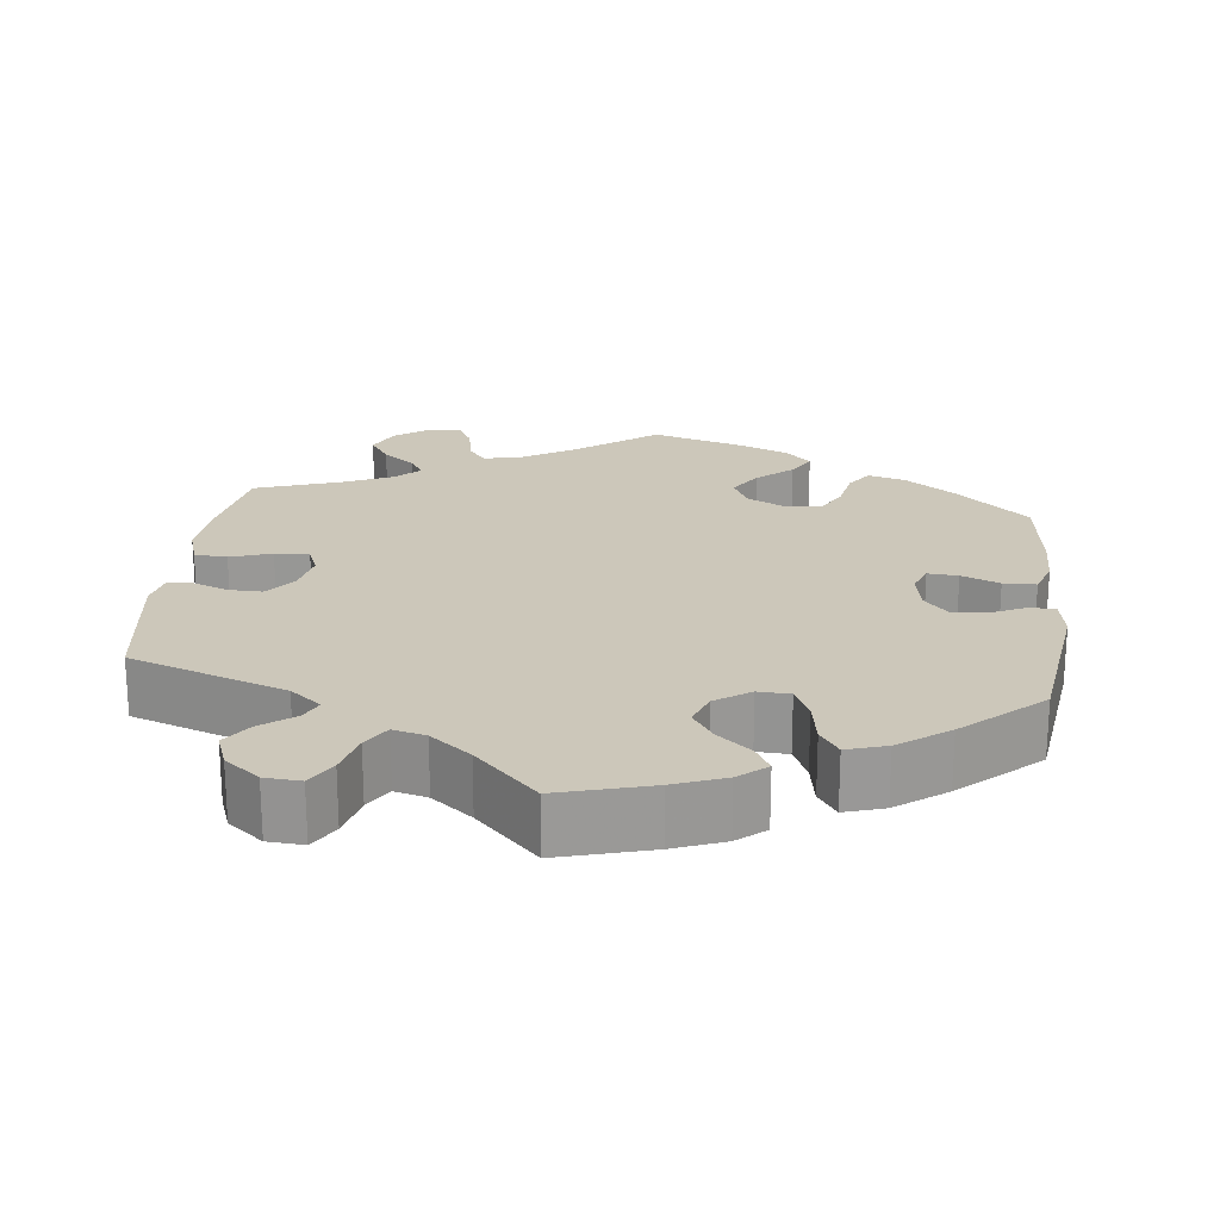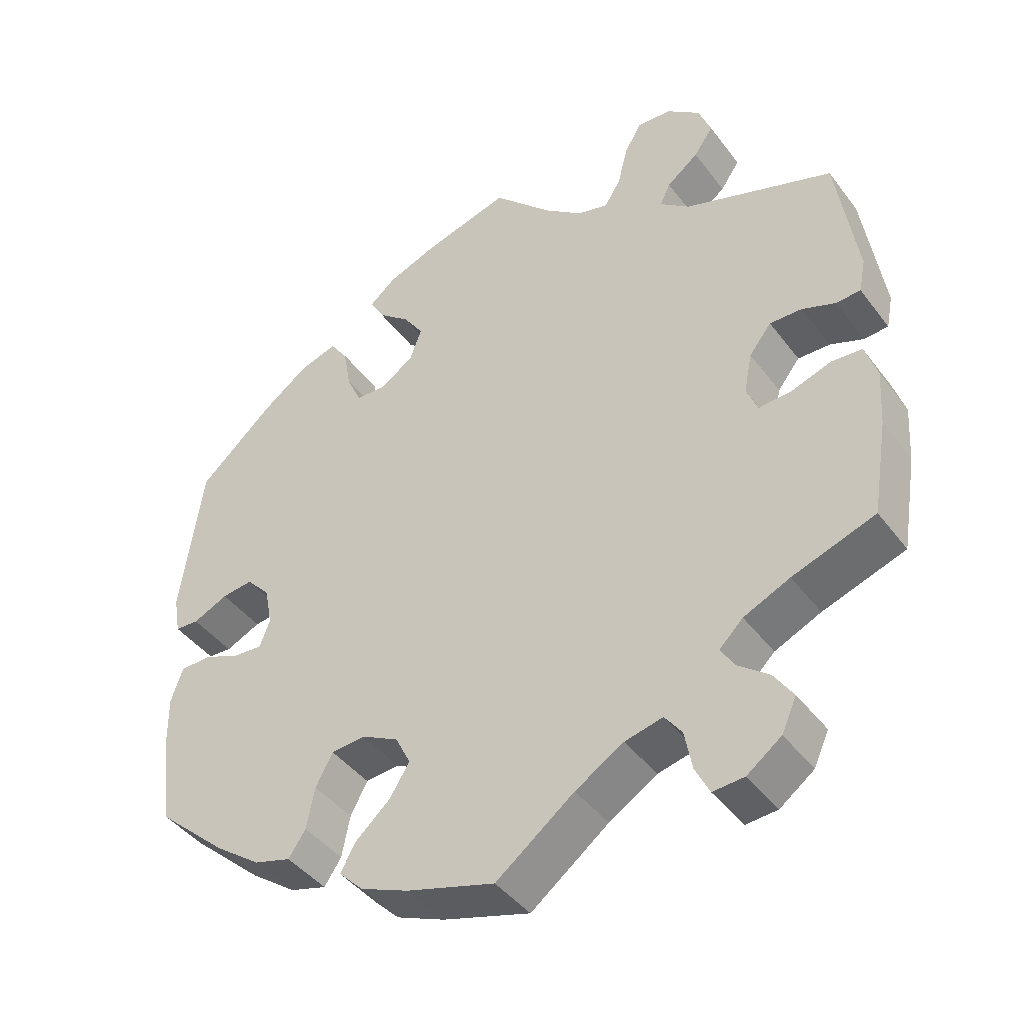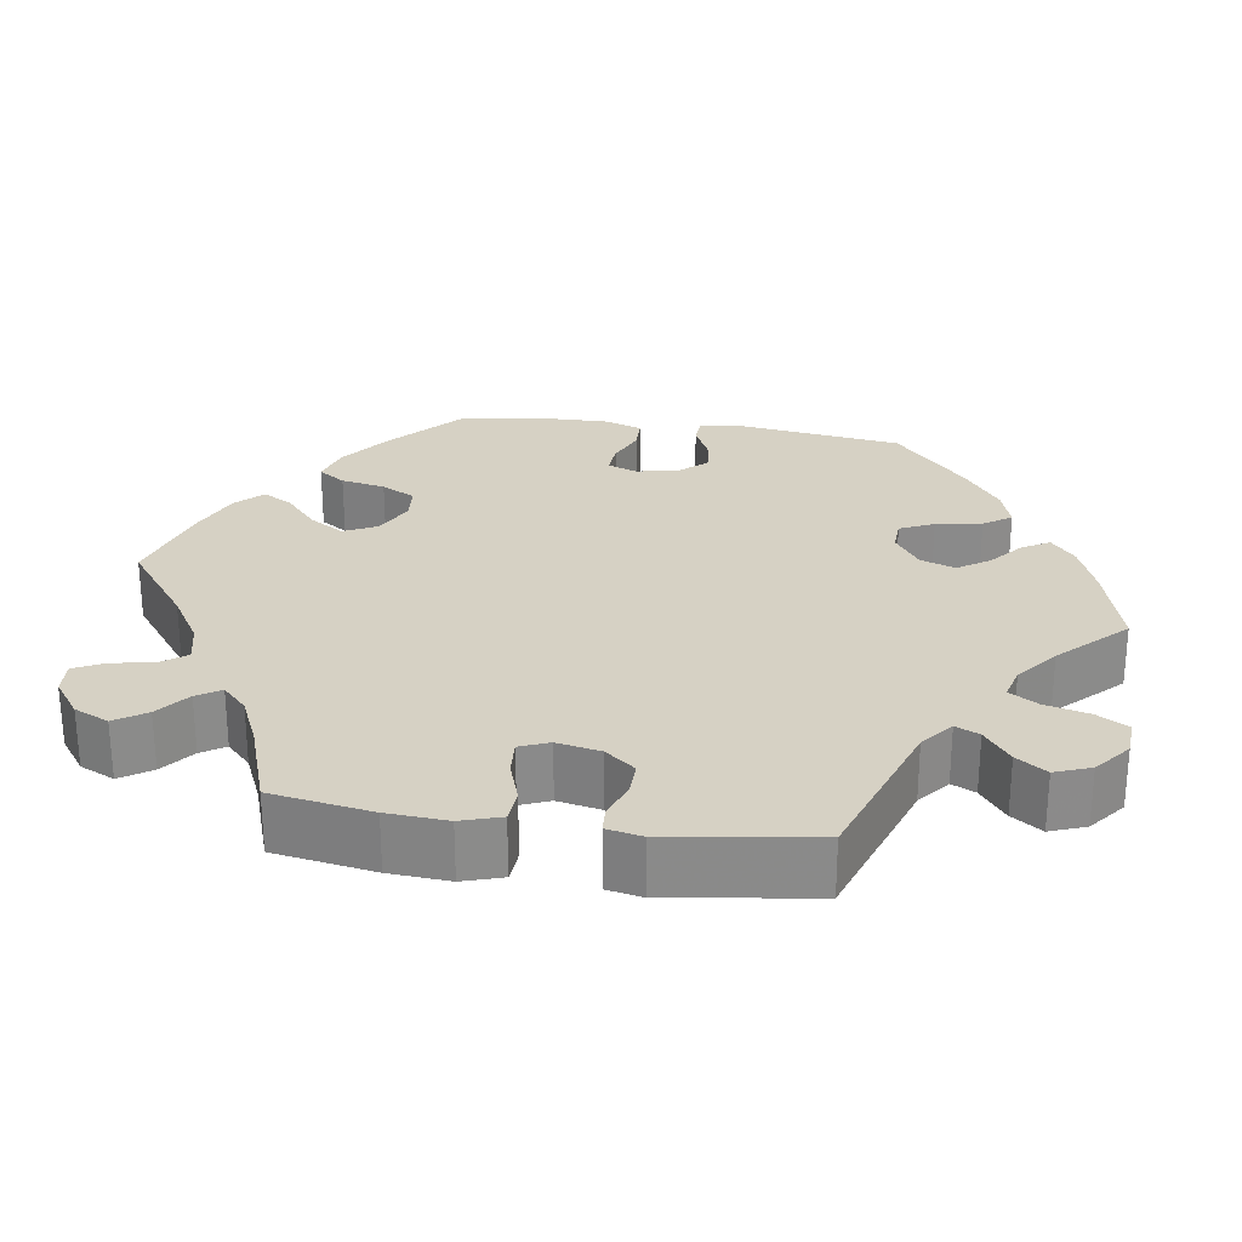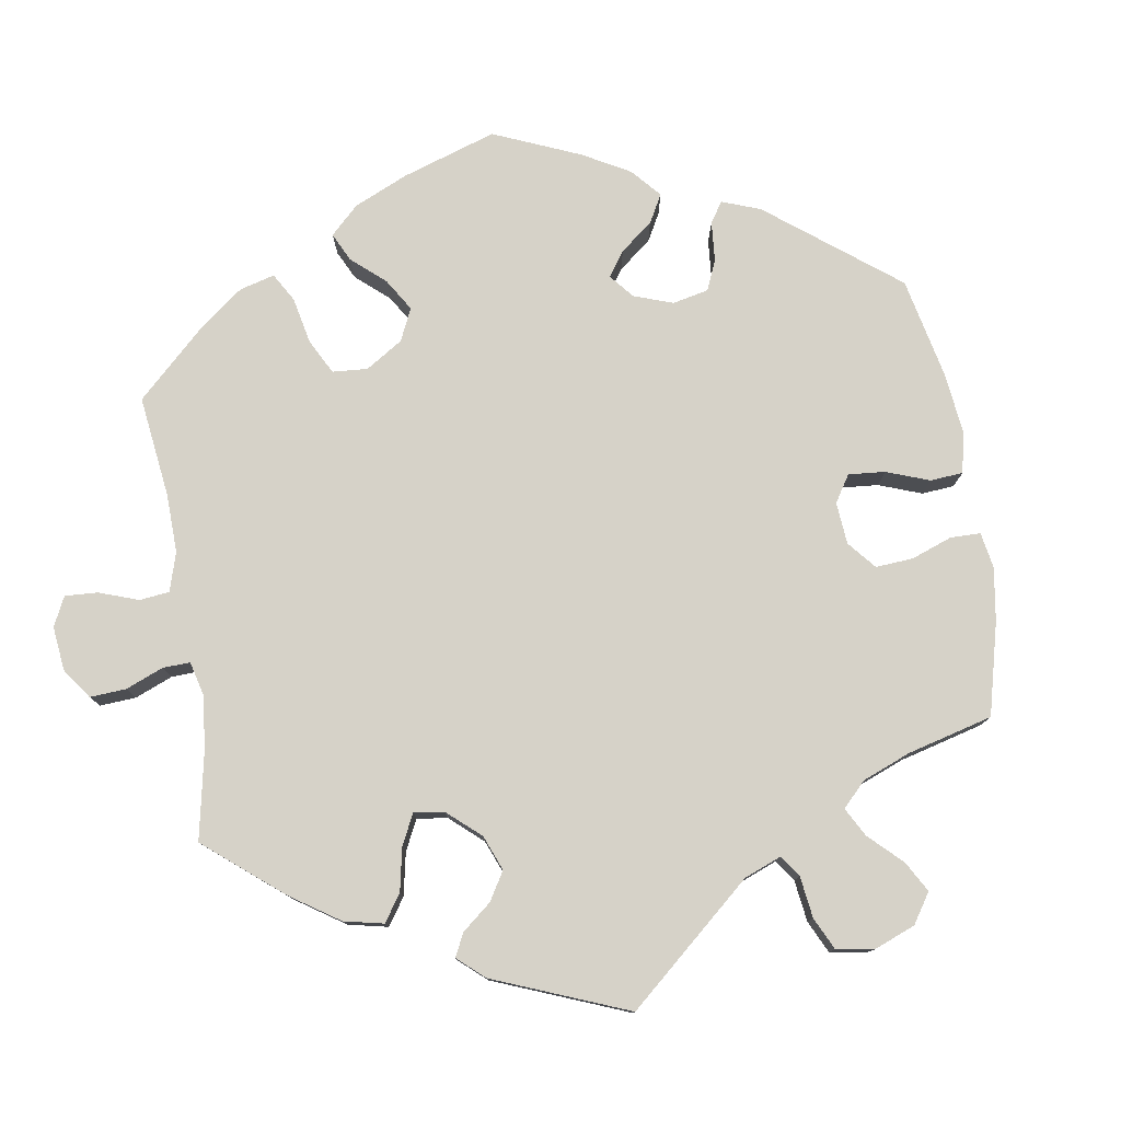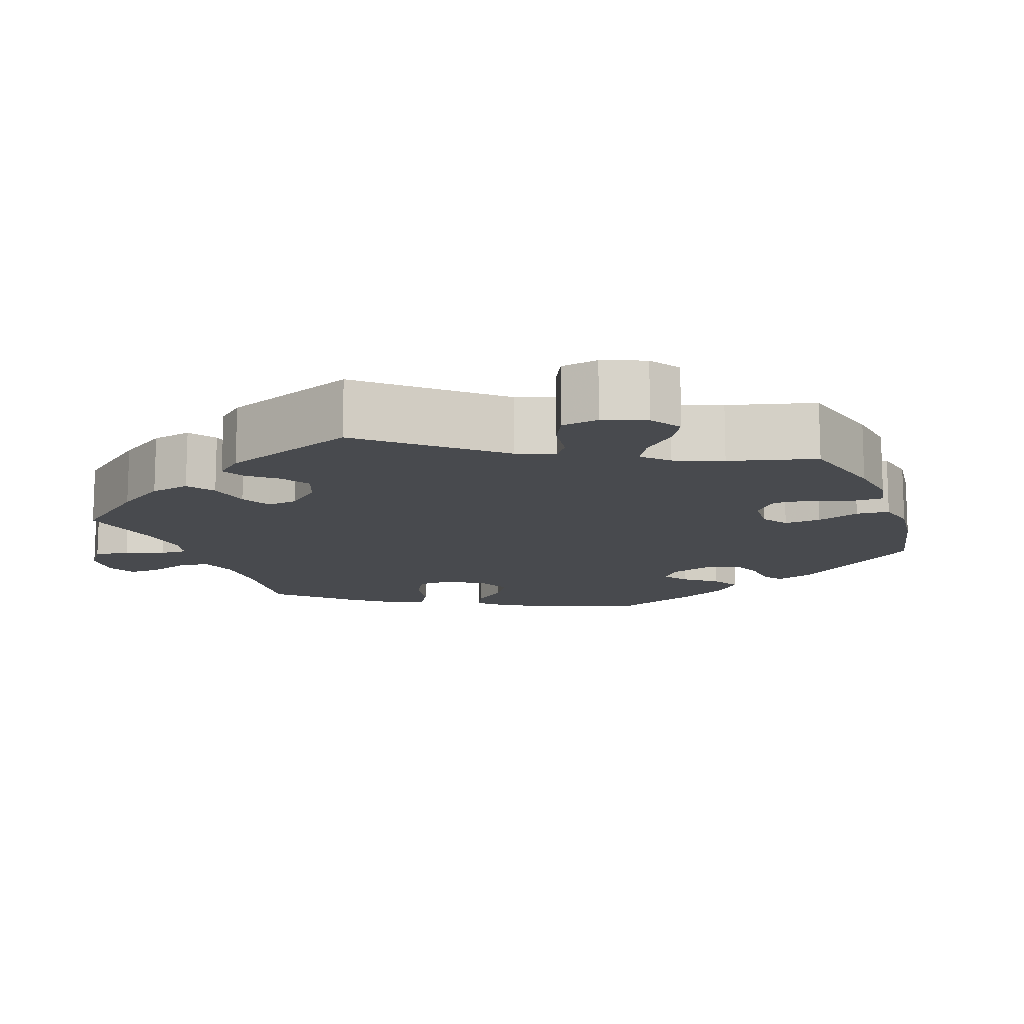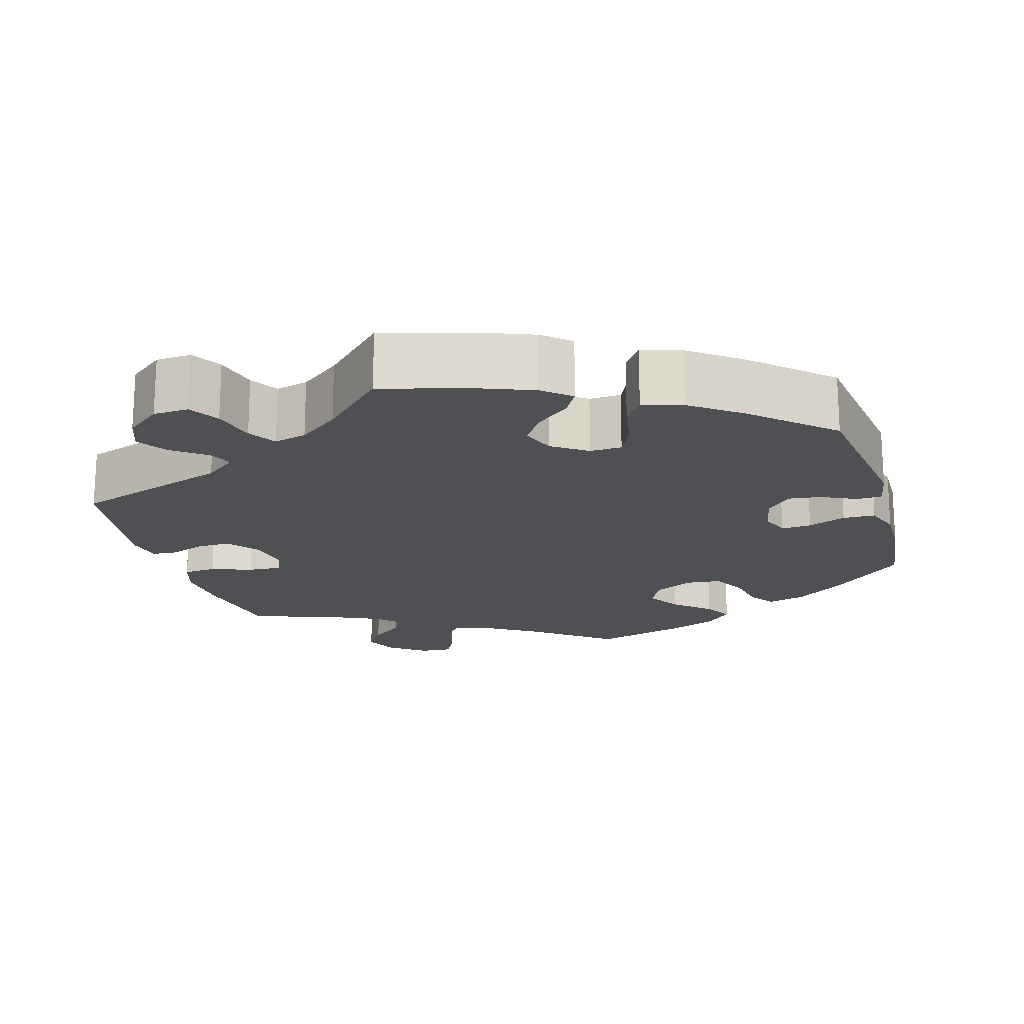
<metadata>
{"format":"obj","ext":"obj","renderer":"f3d","projection":"perspective","resolution":1024,"background":"white","views":[{"elev":21.5,"azim":6.5,"up":"+Y"},{"elev":-42.9,"azim":-146.0,"up":"+Z"},{"elev":26.6,"azim":-81.4,"up":"+Y"},{"elev":77.8,"azim":-69.1,"up":"+Y"},{"elev":-12.8,"azim":-40.2,"up":"+Y"},{"elev":-18.5,"azim":16.0,"up":"+Y"}]}
</metadata>
<code>
v 0.117 0.07 0.545
v 0.182 0.07 0.52
v 0.218 0.07 0.49
v 0.199 0.07 0.456
v 0.156 0.07 0.42
v 0.129 0.07 0.38
v 0.145 0.07 0.336
v 0.19 0.07 0.305
v 0.231 0.07 0.307
v 0.251 0.07 0.35
v 0.261 0.07 0.408
v 0.285 0.07 0.443
v 0.336 0.07 0.427
v 0.4 0.07 0.38
v 0.5 0.07 0.29
v 0.529 0.07 0.08
v 0.52 0.07 0.028
v 0.488 0.07 0.026
v 0.441 0.07 0.048
v 0.399 0.07 0.053
v 0.367 0.07 0.018
v 0.357 0.07 -0.035
v 0.371 0.07 -0.072
v 0.41 0.07 -0.069
v 0.459 0.07 -0.049
v 0.501 0.07 -0.05
v 0.517 0.07 -0.097
v 0.516 0.07 -0.167
v 0.501 0.07 -0.288
v 0.406 0.07 -0.373
v 0.344 0.07 -0.418
v 0.295 0.07 -0.432
v 0.272 0.07 -0.398
v 0.261 0.07 -0.342
v 0.238 0.07 -0.299
v 0.192 0.07 -0.295
v 0.142 0.07 -0.321
v 0.122 0.07 -0.362
v 0.149 0.07 -0.405
v 0.195 0.07 -0.446
v 0.216 0.07 -0.483
v 0.183 0.07 -0.516
v 0.118 0.07 -0.543
v 0 0.07 -0.578
v -0.105 0.07 -0.498
v -0.17 0.07 -0.458
v -0.221 0.07 -0.446
v -0.244 0.07 -0.477
v -0.254 0.07 -0.53
v -0.273 0.07 -0.568
v -0.315 0.07 -0.565
v -0.361 0.07 -0.531
v -0.381 0.07 -0.487
v -0.355 0.07 -0.448
v -0.314 0.07 -0.416
v -0.295 0.07 -0.386
v -0.327 0.07 -0.355
v -0.389 0.07 -0.327
v -0.5 0.07 -0.289
v -0.521 0.07 -0.162
v -0.526 0.07 -0.086
v -0.51 0.07 -0.036
v -0.468 0.07 -0.033
v -0.415 0.07 -0.051
v -0.371 0.07 -0.054
v -0.356 0.07 -0.017
v -0.367 0.07 0.038
v -0.397 0.07 0.076
v -0.44 0.07 0.075
v -0.485 0.07 0.058
v -0.518 0.07 0.06
v -0.527 0.07 0.105
v -0.5 0.07 0.289
v -0.299 0.07 0.359
v -0.259 0.07 0.391
v -0.273 0.07 0.421
v -0.316 0.07 0.454
v -0.342 0.07 0.492
v -0.325 0.07 0.537
v -0.28 0.07 0.573
v -0.234 0.07 0.576
v -0.211 0.07 0.537
v -0.197 0.07 0.481
v -0.175 0.07 0.445
v -0.133 0.07 0.456
v -0.081 0.07 0.497
v -0.001 0.07 0.578
v 0.117 0 0.545
v 0.182 0 0.52
v 0.218 0 0.49
v 0.199 0 0.456
v 0.156 0 0.42
v 0.129 0 0.38
v 0.145 0 0.336
v 0.19 0 0.305
v 0.231 0 0.307
v 0.251 0 0.35
v 0.261 0 0.408
v 0.285 0 0.443
v 0.336 0 0.427
v 0.4 0 0.38
v 0.5 0 0.29
v 0.529 0 0.08
v 0.52 0 0.028
v 0.488 0 0.026
v 0.441 0 0.048
v 0.399 0 0.053
v 0.367 0 0.018
v 0.357 0 -0.035
v 0.371 0 -0.072
v 0.41 0 -0.069
v 0.459 0 -0.049
v 0.501 0 -0.05
v 0.517 0 -0.097
v 0.516 0 -0.167
v 0.501 0 -0.288
v 0.406 0 -0.373
v 0.344 0 -0.418
v 0.295 0 -0.432
v 0.272 0 -0.398
v 0.261 0 -0.342
v 0.238 0 -0.299
v 0.192 0 -0.295
v 0.142 0 -0.321
v 0.122 0 -0.362
v 0.149 0 -0.405
v 0.195 0 -0.446
v 0.216 0 -0.483
v 0.183 0 -0.516
v 0.118 0 -0.543
v 0 0 -0.578
v -0.105 0 -0.498
v -0.17 0 -0.458
v -0.221 0 -0.446
v -0.244 0 -0.477
v -0.254 0 -0.53
v -0.273 0 -0.568
v -0.315 0 -0.565
v -0.361 0 -0.531
v -0.381 0 -0.487
v -0.355 0 -0.448
v -0.314 0 -0.416
v -0.295 0 -0.386
v -0.327 0 -0.355
v -0.389 0 -0.327
v -0.5 0 -0.289
v -0.521 0 -0.162
v -0.526 0 -0.086
v -0.51 0 -0.036
v -0.468 0 -0.033
v -0.415 0 -0.051
v -0.371 0 -0.054
v -0.356 0 -0.017
v -0.367 0 0.038
v -0.397 0 0.076
v -0.44 0 0.075
v -0.485 0 0.058
v -0.518 0 0.06
v -0.527 0 0.105
v -0.5 0 0.289
v -0.299 0 0.359
v -0.259 0 0.391
v -0.273 0 0.421
v -0.316 0 0.454
v -0.342 0 0.492
v -0.325 0 0.537
v -0.28 0 0.573
v -0.234 0 0.576
v -0.211 0 0.537
v -0.197 0 0.481
v -0.175 0 0.445
v -0.133 0 0.456
v -0.081 0 0.497
v -0.001 0 0.578
f 86 87 1 2
f 85 86 2 3
f 84 85 3 4
f 80 81 82 83
f 80 83 84
f 79 80 84
f 76 77 78 79
f 75 76 79 84
f 74 75 84 4
f 69 70 71 72
f 68 69 72 73
f 67 68 73 74
f 61 62 63 64
f 61 64 65
f 58 59 60 61
f 57 58 61 65
f 56 57 65 66
f 52 53 54 55
f 52 55 56
f 51 52 56
f 48 49 50 51
f 47 48 51 56
f 46 47 56 66
f 42 43 44 45
f 39 40 41 42
f 38 39 42 45
f 37 38 45 46
f 31 32 33 34
f 31 34 35
f 30 31 35
f 29 30 35
f 28 29 35 36
f 24 25 26 27
f 23 24 27 28
f 16 17 18 19
f 16 19 20
f 15 16 20
f 14 15 20 21
f 10 11 12 13
f 9 10 13 14
f 67 74 4 5
f 66 67 5 6
f 36 37 46 66
f 23 28 36 66
f 22 23 66
f 9 14 21 22
f 8 9 22 66
f 7 8 66
f 6 7 66
f 89 88 174 173
f 90 89 173 172
f 91 90 172 171
f 170 169 168 167
f 171 170 167
f 171 167 166
f 166 165 164 163
f 171 166 163 162
f 91 171 162 161
f 159 158 157 156
f 160 159 156 155
f 161 160 155 154
f 151 150 149 148
f 152 151 148
f 148 147 146 145
f 152 148 145 144
f 153 152 144 143
f 142 141 140 139
f 143 142 139
f 143 139 138
f 138 137 136 135
f 143 138 135 134
f 153 143 134 133
f 132 131 130 129
f 129 128 127 126
f 132 129 126 125
f 133 132 125 124
f 121 120 119 118
f 122 121 118
f 122 118 117
f 122 117 116
f 123 122 116 115
f 114 113 112 111
f 115 114 111 110
f 106 105 104 103
f 107 106 103
f 107 103 102
f 108 107 102 101
f 100 99 98 97
f 101 100 97 96
f 92 91 161 154
f 93 92 154 153
f 153 133 124 123
f 153 123 115 110
f 153 110 109
f 109 108 101 96
f 153 109 96 95
f 153 95 94
f 153 94 93
f 1 88 89 2
f 2 89 90 3
f 3 90 91 4
f 4 91 92 5
f 5 92 93 6
f 6 93 94 7
f 7 94 95 8
f 8 95 96 9
f 9 96 97 10
f 10 97 98 11
f 11 98 99 12
f 12 99 100 13
f 13 100 101 14
f 14 101 102 15
f 15 102 103 16
f 16 103 104 17
f 17 104 105 18
f 18 105 106 19
f 19 106 107 20
f 20 107 108 21
f 21 108 109 22
f 22 109 110 23
f 23 110 111 24
f 24 111 112 25
f 25 112 113 26
f 26 113 114 27
f 27 114 115 28
f 28 115 116 29
f 29 116 117 30
f 30 117 118 31
f 31 118 119 32
f 32 119 120 33
f 33 120 121 34
f 34 121 122 35
f 35 122 123 36
f 36 123 124 37
f 37 124 125 38
f 38 125 126 39
f 39 126 127 40
f 40 127 128 41
f 41 128 129 42
f 42 129 130 43
f 43 130 131 44
f 44 131 132 45
f 45 132 133 46
f 46 133 134 47
f 47 134 135 48
f 48 135 136 49
f 49 136 137 50
f 50 137 138 51
f 51 138 139 52
f 52 139 140 53
f 53 140 141 54
f 54 141 142 55
f 55 142 143 56
f 56 143 144 57
f 57 144 145 58
f 58 145 146 59
f 59 146 147 60
f 60 147 148 61
f 61 148 149 62
f 62 149 150 63
f 63 150 151 64
f 64 151 152 65
f 65 152 153 66
f 66 153 154 67
f 67 154 155 68
f 68 155 156 69
f 69 156 157 70
f 70 157 158 71
f 71 158 159 72
f 72 159 160 73
f 73 160 161 74
f 74 161 162 75
f 75 162 163 76
f 76 163 164 77
f 77 164 165 78
f 78 165 166 79
f 79 166 167 80
f 80 167 168 81
f 81 168 169 82
f 82 169 170 83
f 83 170 171 84
f 84 171 172 85
f 85 172 173 86
f 86 173 174 87
f 87 174 88 1

</code>
